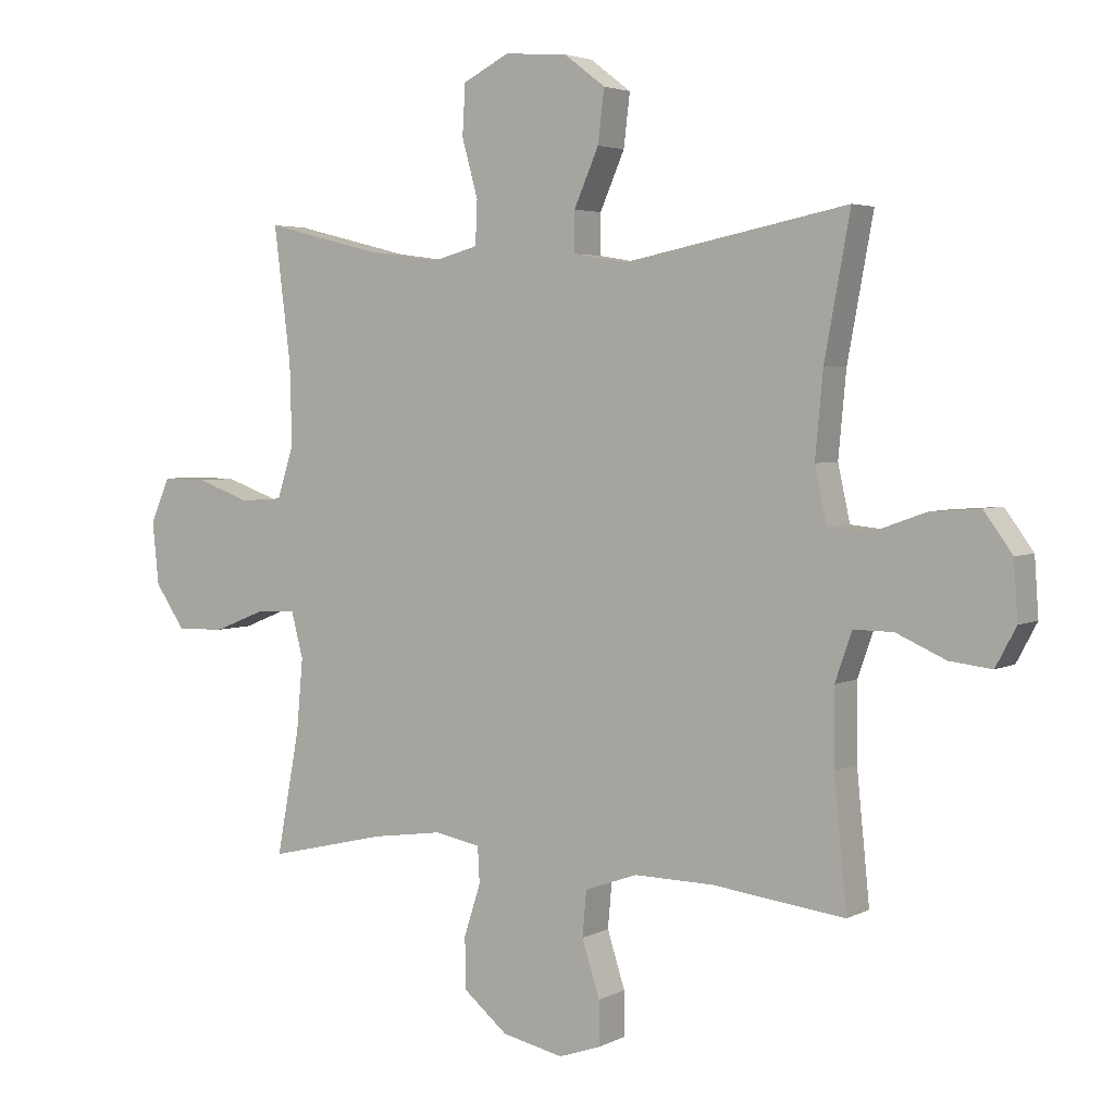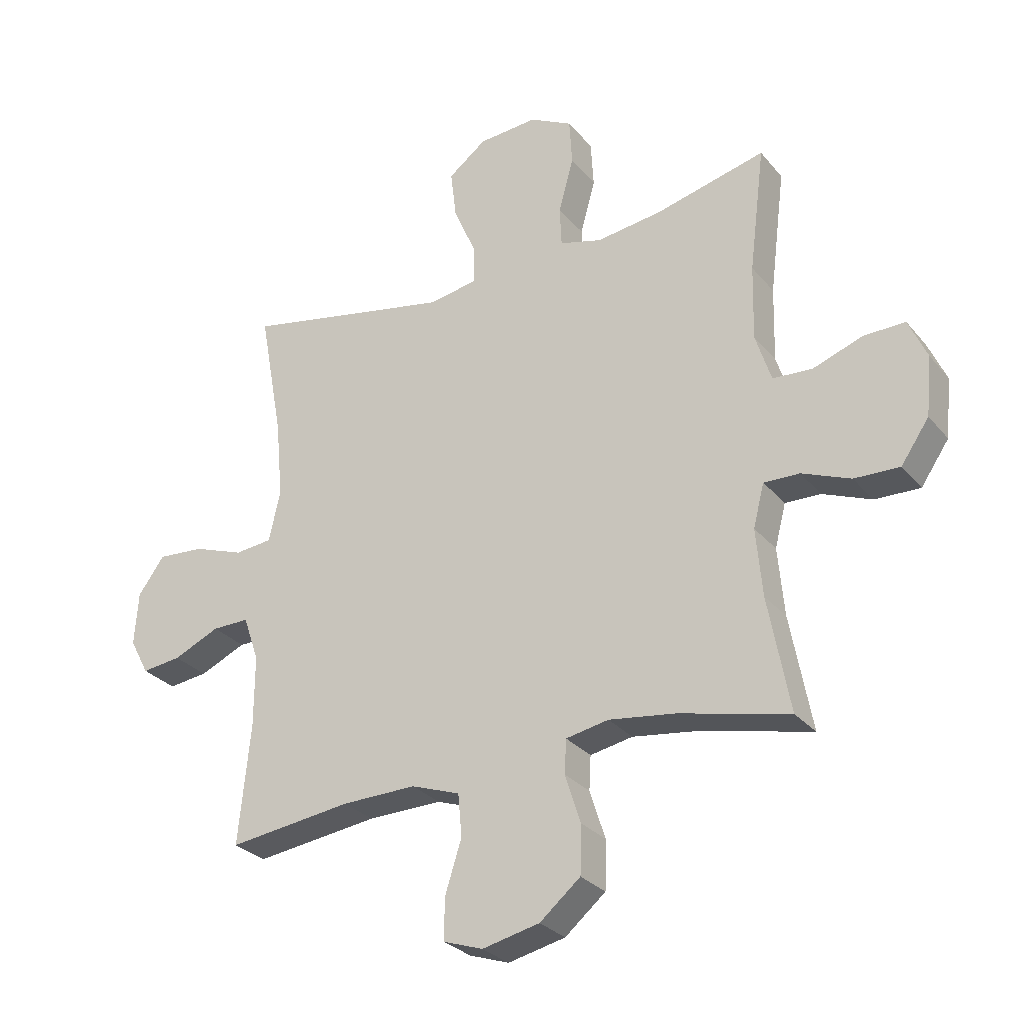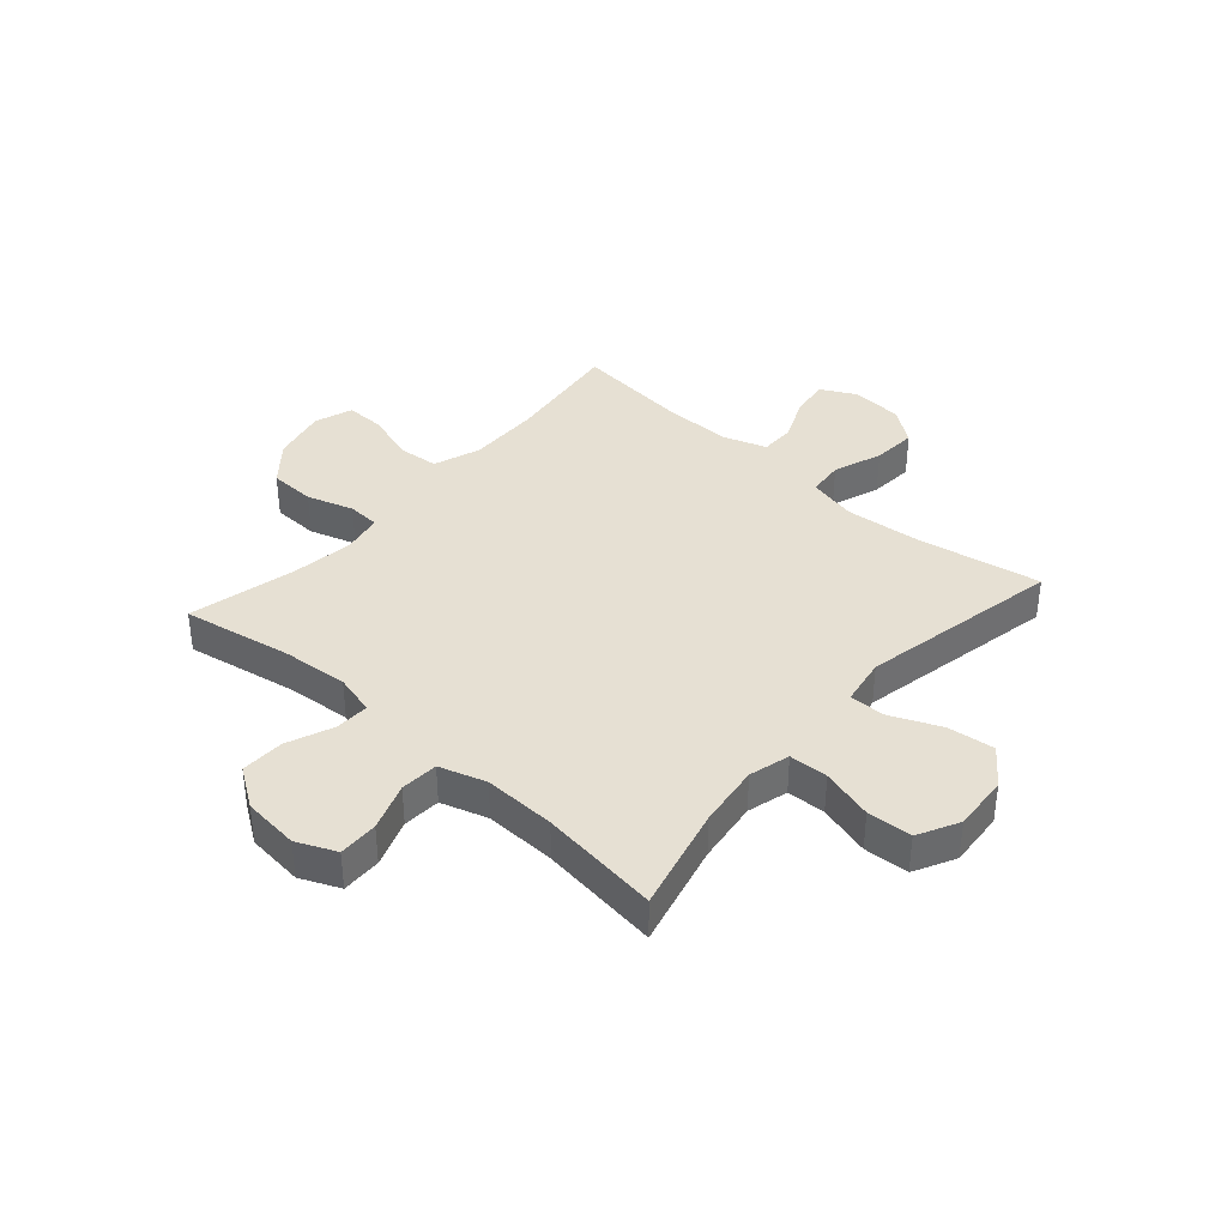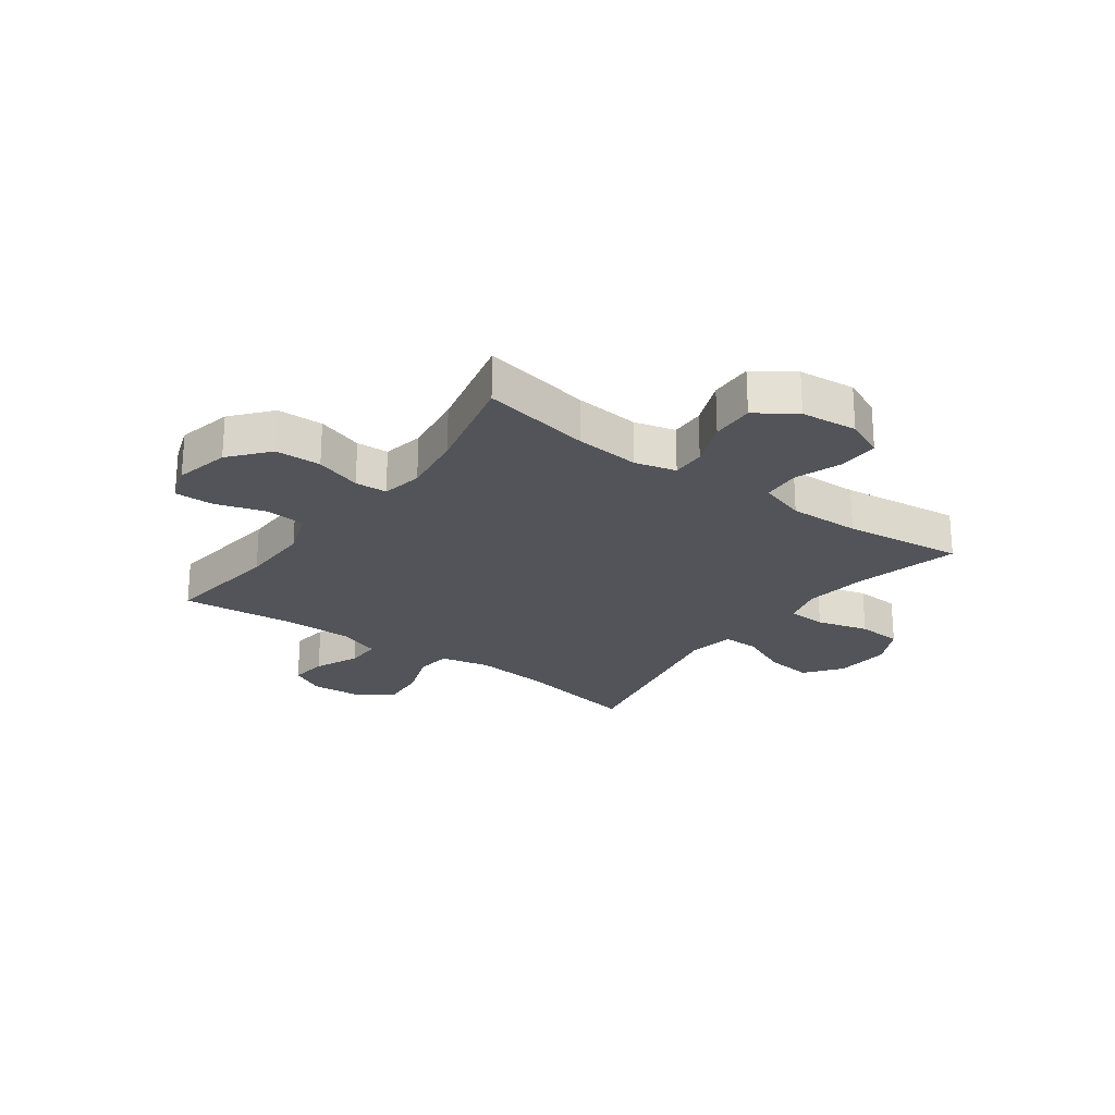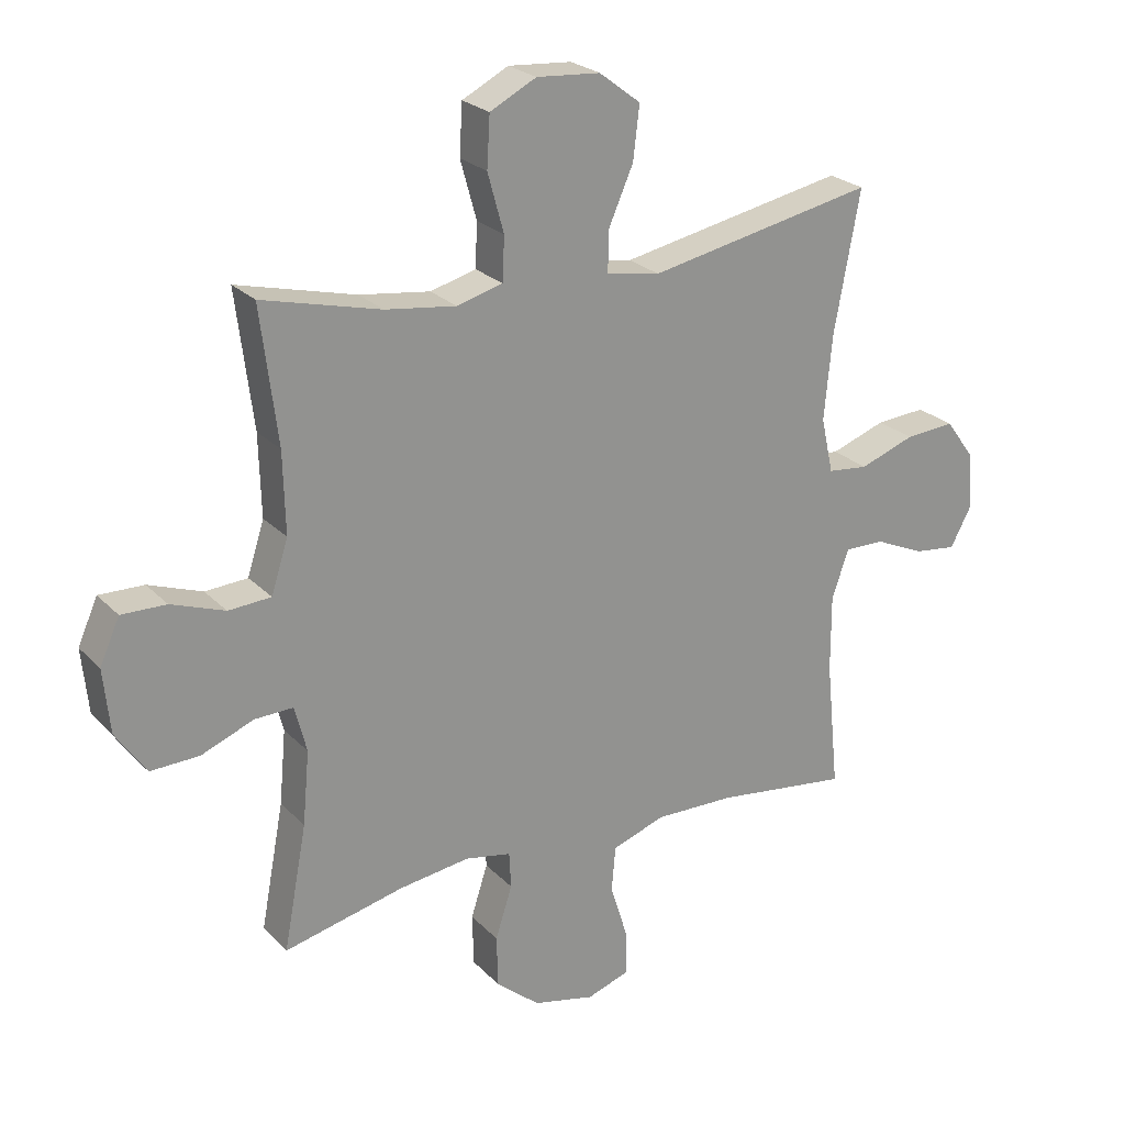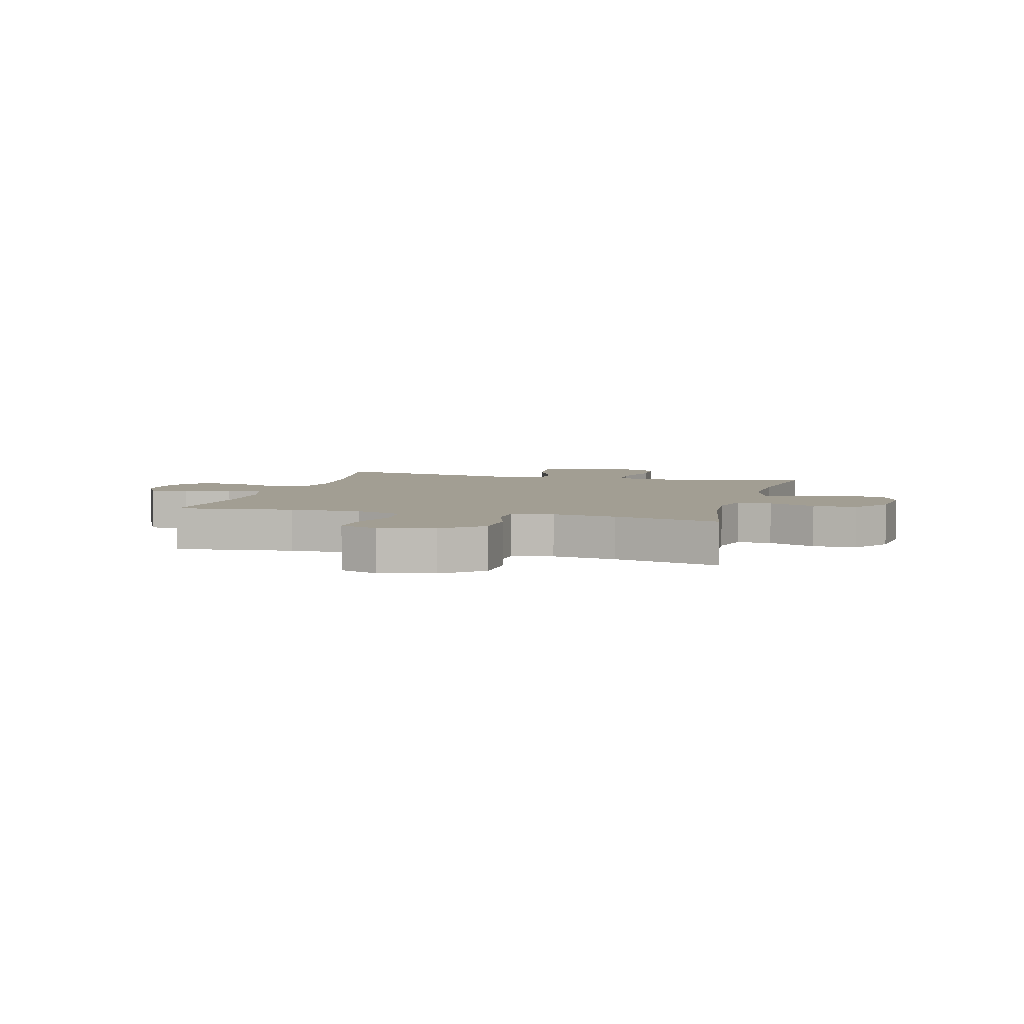
<metadata>
{"format":"obj","ext":"obj","renderer":"f3d","projection":"perspective","resolution":1024,"background":"white","views":[{"elev":3.7,"azim":31.6,"up":"+Z"},{"elev":-28.7,"azim":-148.7,"up":"+Z"},{"elev":38.3,"azim":-48.5,"up":"+Y"},{"elev":-23.9,"azim":-126.2,"up":"+Y"},{"elev":23.9,"azim":-31.8,"up":"+Z"},{"elev":5.1,"azim":-164.8,"up":"+Y"}]}
</metadata>
<code>
o path4184
v -0.3035 0.0375 -0.4476
v -0.189 0.0375 -0.4313
v -0.1149 0.0375 -0.4454
v -0.1119 0.0375 -0.5038
v -0.1389 0.0375 -0.5879
v -0.1368 0.0375 -0.6713
v -0.06625 0.0375 -0.7302
v 0.03305 0.0375 -0.7524
v 0.1017 0.0375 -0.7288
v 0.1006 0.0375 -0.6576
v 0.07204 0.0375 -0.5673
v 0.0786 0.0375 -0.4939
v 0.1635 0.0375 -0.4638
v 0.2922 0.0375 -0.4659
v 0.5067 0.0375 -0.4929
v 0.4859 0.0375 -0.2853
v 0.4856 0.0375 -0.1619
v 0.5126 0.0375 -0.08354
v 0.5766 0.0375 -0.08404
v 0.6568 0.0375 -0.1198
v 0.7253 0.0375 -0.1278
v 0.7585 0.0375 -0.06554
v 0.752 0.0375 0.0273
v 0.706 0.0375 0.09044
v 0.6256 0.0375 0.08439
v 0.5372 0.0375 0.05258
v 0.4721 0.0375 0.05921
v 0.4525 0.0375 0.1483
v 0.4651 0.0375 0.2835
v 0.5067 0.0375 0.5088
v 0.1431 0.0375 0.4359
v 0.05706 0.0375 0.4507
v 0.05775 0.0375 0.5155
v 0.09762 0.0375 0.6071
v 0.1078 0.0375 0.6921
v 0.04143 0.0375 0.7426
v -0.06053 0.0375 0.7502
v -0.1351 0.0375 0.7117
v -0.1399 0.0375 0.6305
v -0.114 0.0375 0.5365
v -0.1171 0.0375 0.4663
v -0.1907 0.0375 0.4461
v -0.3045 0.0375 0.4612
v -0.4952 0.0375 0.5088
v -0.4681 0.0375 0.2915
v -0.4648 0.0375 0.1615
v -0.4918 0.0375 0.07674
v -0.5602 0.0375 0.07228
v -0.6464 0.0375 0.1032
v -0.7184 0.0375 0.1048
v -0.7502 0.0375 0.03342
v -0.7398 0.0375 -0.06922
v -0.6912 0.0375 -0.1402
v -0.6127 0.0375 -0.1375
v -0.5283 0.0375 -0.1035
v -0.4665 0.0375 -0.1015
v -0.4472 0.0375 -0.1757
v -0.4579 0.0375 -0.2937
v -0.4952 0.0375 -0.4929
v -0.3035 -0.0375 -0.4476
v -0.189 -0.0375 -0.4313
v -0.1149 -0.0375 -0.4454
v -0.1119 -0.0375 -0.5038
v -0.1389 -0.0375 -0.5879
v -0.1368 -0.0375 -0.6713
v -0.06625 -0.0375 -0.7302
v 0.03305 -0.0375 -0.7524
v 0.1017 -0.0375 -0.7288
v 0.1006 -0.0375 -0.6576
v 0.07204 -0.0375 -0.5673
v 0.0786 -0.0375 -0.4939
v 0.1635 -0.0375 -0.4638
v 0.2922 -0.0375 -0.4659
v 0.5067 -0.0375 -0.4929
v 0.4859 -0.0375 -0.2853
v 0.4856 -0.0375 -0.1619
v 0.5126 -0.0375 -0.08354
v 0.5766 -0.0375 -0.08404
v 0.6568 -0.0375 -0.1198
v 0.7253 -0.0375 -0.1278
v 0.7585 -0.0375 -0.06554
v 0.752 -0.0375 0.0273
v 0.706 -0.0375 0.09044
v 0.6256 -0.0375 0.08439
v 0.5372 -0.0375 0.05258
v 0.4721 -0.0375 0.05921
v 0.4525 -0.0375 0.1483
v 0.4651 -0.0375 0.2835
v 0.5067 -0.0375 0.5088
v 0.1431 -0.0375 0.4359
v 0.05706 -0.0375 0.4507
v 0.05775 -0.0375 0.5155
v 0.09762 -0.0375 0.6071
v 0.1078 -0.0375 0.6921
v 0.04143 -0.0375 0.7426
v -0.06053 -0.0375 0.7502
v -0.1351 -0.0375 0.7117
v -0.1399 -0.0375 0.6305
v -0.114 -0.0375 0.5365
v -0.1171 -0.0375 0.4663
v -0.1907 -0.0375 0.4461
v -0.3045 -0.0375 0.4612
v -0.4952 -0.0375 0.5088
v -0.4681 -0.0375 0.2915
v -0.4648 -0.0375 0.1615
v -0.4918 -0.0375 0.07674
v -0.5602 -0.0375 0.07228
v -0.6464 -0.0375 0.1032
v -0.7184 -0.0375 0.1048
v -0.7502 -0.0375 0.03342
v -0.7398 -0.0375 -0.06922
v -0.6912 -0.0375 -0.1402
v -0.6127 -0.0375 -0.1375
v -0.5283 -0.0375 -0.1035
v -0.4665 -0.0375 -0.1015
v -0.4472 -0.0375 -0.1757
v -0.4579 -0.0375 -0.2937
v -0.4952 -0.0375 -0.4929
v -0.06625 0.0375 -0.7302
v 0.03305 0.0375 -0.7524
v 0.1017 0.0375 -0.7288
v 0.1017 0.0375 -0.7288
v -0.1368 0.0375 -0.6713
v 0.1006 0.0375 -0.6576
v -0.1389 0.0375 -0.5879
v 0.07204 0.0375 -0.5673
v -0.1119 0.0375 -0.5038
v 0.0786 0.0375 -0.4939
v 0.0786 0.0375 -0.4939
v -0.1149 0.0375 -0.4454
v -0.1149 0.0375 -0.4454
v 0.1635 0.0375 -0.4638
v 0.2922 0.0375 -0.4659
v 0.5067 0.0375 -0.4929
v 0.5067 0.0375 -0.4929
v -0.4952 0.0375 -0.4929
v -0.4952 0.0375 -0.4929
v -0.3035 0.0375 -0.4476
v -0.189 0.0375 -0.4313
v -0.4579 0.0375 -0.2937
v 0.4859 0.0375 -0.2853
v -0.4472 0.0375 -0.1757
v 0.4856 0.0375 -0.1619
v -0.4665 0.0375 -0.1015
v -0.4665 0.0375 -0.1015
v 0.5126 0.0375 -0.08354
v 0.5126 0.0375 -0.08354
v -0.7398 0.0375 -0.06922
v -0.6912 0.0375 -0.1402
v -0.6127 0.0375 -0.1375
v -0.5283 0.0375 -0.1035
v 0.6568 0.0375 -0.1198
v 0.7253 0.0375 -0.1278
v 0.7253 0.0375 -0.1278
v 0.7585 0.0375 -0.06554
v 0.5766 0.0375 -0.08404
v -0.7502 0.0375 0.03342
v 0.752 0.0375 0.0273
v 0.706 0.0375 0.09044
v -0.7184 0.0375 0.1048
v -0.7184 0.0375 0.1048
v 0.5372 0.0375 0.05258
v 0.4721 0.0375 0.05921
v 0.4721 0.0375 0.05921
v 0.6256 0.0375 0.08439
v -0.4918 0.0375 0.07674
v -0.4918 0.0375 0.07674
v -0.5602 0.0375 0.07228
v 0.4525 0.0375 0.1483
v -0.6464 0.0375 0.1032
v -0.4648 0.0375 0.1615
v 0.4651 0.0375 0.2835
v -0.4681 0.0375 0.2915
v -0.4952 0.0375 0.5088
v -0.4952 0.0375 0.5088
v -0.1907 0.0375 0.4461
v -0.3045 0.0375 0.4612
v 0.1431 0.0375 0.4359
v 0.05706 0.0375 0.4507
v 0.05706 0.0375 0.4507
v -0.1171 0.0375 0.4663
v -0.1171 0.0375 0.4663
v 0.05775 0.0375 0.5155
v -0.114 0.0375 0.5365
v 0.5067 0.0375 0.5088
v 0.5067 0.0375 0.5088
v 0.09762 0.0375 0.6071
v -0.1399 0.0375 0.6305
v 0.1078 0.0375 0.6921
v -0.1351 0.0375 0.7117
v 0.04143 0.0375 0.7426
v -0.06053 0.0375 0.7502
v -0.06625 -0.0375 -0.7302
v 0.03305 -0.0375 -0.7524
v 0.1017 -0.0375 -0.7288
v 0.1017 -0.0375 -0.7288
v -0.1368 -0.0375 -0.6713
v 0.1006 -0.0375 -0.6576
v -0.1389 -0.0375 -0.5879
v 0.07204 -0.0375 -0.5673
v -0.1119 -0.0375 -0.5038
v 0.0786 -0.0375 -0.4939
v 0.0786 -0.0375 -0.4939
v -0.1149 -0.0375 -0.4454
v -0.1149 -0.0375 -0.4454
v 0.1635 -0.0375 -0.4638
v 0.2922 -0.0375 -0.4659
v 0.5067 -0.0375 -0.4929
v 0.5067 -0.0375 -0.4929
v -0.4952 -0.0375 -0.4929
v -0.4952 -0.0375 -0.4929
v -0.3035 -0.0375 -0.4476
v -0.189 -0.0375 -0.4313
v -0.4579 -0.0375 -0.2937
v 0.4859 -0.0375 -0.2853
v -0.4472 -0.0375 -0.1757
v 0.4856 -0.0375 -0.1619
v -0.4665 -0.0375 -0.1015
v -0.4665 -0.0375 -0.1015
v 0.5126 -0.0375 -0.08354
v 0.5126 -0.0375 -0.08354
v -0.7398 -0.0375 -0.06922
v -0.6912 -0.0375 -0.1402
v -0.6127 -0.0375 -0.1375
v -0.5283 -0.0375 -0.1035
v 0.6568 -0.0375 -0.1198
v 0.7253 -0.0375 -0.1278
v 0.7253 -0.0375 -0.1278
v 0.7585 -0.0375 -0.06554
v 0.5766 -0.0375 -0.08404
v -0.7502 -0.0375 0.03342
v 0.752 -0.0375 0.0273
v 0.706 -0.0375 0.09044
v -0.7184 -0.0375 0.1048
v -0.7184 -0.0375 0.1048
v 0.5372 -0.0375 0.05258
v 0.4721 -0.0375 0.05921
v 0.4721 -0.0375 0.05921
v 0.6256 -0.0375 0.08439
v -0.4918 -0.0375 0.07674
v -0.4918 -0.0375 0.07674
v -0.5602 -0.0375 0.07228
v 0.4525 -0.0375 0.1483
v -0.6464 -0.0375 0.1032
v -0.4648 -0.0375 0.1615
v 0.4651 -0.0375 0.2835
v -0.4681 -0.0375 0.2915
v -0.4952 -0.0375 0.5088
v -0.4952 -0.0375 0.5088
v -0.1907 -0.0375 0.4461
v -0.3045 -0.0375 0.4612
v 0.1431 -0.0375 0.4359
v 0.05706 -0.0375 0.4507
v 0.05706 -0.0375 0.4507
v -0.1171 -0.0375 0.4663
v -0.1171 -0.0375 0.4663
v 0.05775 -0.0375 0.5155
v -0.114 -0.0375 0.5365
v 0.5067 -0.0375 0.5088
v 0.5067 -0.0375 0.5088
v 0.09762 -0.0375 0.6071
v -0.1399 -0.0375 0.6305
v 0.1078 -0.0375 0.6921
v -0.1351 -0.0375 0.7117
v 0.04143 -0.0375 0.7426
v -0.06053 -0.0375 0.7502
f 226 239 230
f 218 240 225
f 213 214 212
f 257 255 253
f 216 204 218
f 245 250 247
f 237 252 253
f 200 199 193
f 199 200 201
f 245 253 250
f 213 216 214
f 224 222 223
f 194 198 193
f 193 199 197
f 218 253 245
f 218 245 240
f 202 201 200
f 220 236 237
f 201 202 204
f 225 242 224
f 222 244 231
f 206 237 204
f 207 215 217
f 227 229 226
f 229 232 226
f 215 207 208
f 198 194 195
f 204 216 213
f 265 266 261
f 206 204 202
f 246 252 243
f 257 258 255
f 258 261 262
f 263 265 261
f 230 236 220
f 252 246 259
f 206 217 237
f 250 253 255
f 207 217 206
f 261 258 257
f 233 239 232
f 193 198 200
f 232 239 226
f 220 237 217
f 247 251 248
f 244 222 242
f 237 253 204
f 247 250 251
f 224 242 222
f 231 244 234
f 240 242 225
f 204 253 218
f 236 230 239
f 262 266 264
f 262 261 266
f 212 214 210
f 243 252 237
f 7 8 67 66
f 8 122 196 67
f 6 7 66 65
f 9 10 69 68
f 5 6 65 64
f 10 11 70 69
f 4 5 64 63
f 11 129 203 70
f 131 4 63 205
f 12 13 72 71
f 14 135 209 73
f 137 1 60 211
f 13 14 73 72
f 1 2 61 60
f 2 3 62 61
f 58 59 118 117
f 15 16 75 74
f 57 58 117 116
f 16 17 76 75
f 145 57 116 219
f 17 147 221 76
f 52 53 112 111
f 53 54 113 112
f 54 55 114 113
f 20 154 228 79
f 21 22 81 80
f 19 20 79 78
f 55 56 115 114
f 18 19 78 77
f 51 52 111 110
f 22 23 82 81
f 23 24 83 82
f 161 51 110 235
f 26 164 238 85
f 25 26 85 84
f 24 25 84 83
f 167 48 107 241
f 27 28 87 86
f 49 50 109 108
f 48 49 108 107
f 46 47 106 105
f 28 29 88 87
f 45 46 105 104
f 175 45 104 249
f 42 43 102 101
f 31 180 254 90
f 182 42 101 256
f 32 33 92 91
f 40 41 100 99
f 186 31 90 260
f 29 30 89 88
f 43 44 103 102
f 33 34 93 92
f 39 40 99 98
f 34 35 94 93
f 38 39 98 97
f 35 36 95 94
f 37 38 97 96
f 36 37 96 95
f 152 156 165
f 144 151 166
f 139 138 140
f 183 179 181
f 142 144 130
f 171 173 176
f 163 179 178
f 126 119 125
f 125 127 126
f 171 176 179
f 139 140 142
f 150 149 148
f 120 119 124
f 119 123 125
f 144 171 179
f 144 166 171
f 128 126 127
f 146 163 162
f 127 130 128
f 151 150 168
f 148 157 170
f 132 130 163
f 133 143 141
f 153 152 155
f 155 152 158
f 141 134 133
f 124 121 120
f 130 139 142
f 191 187 192
f 132 128 130
f 172 169 178
f 183 181 184
f 184 188 187
f 189 187 191
f 156 146 162
f 178 185 172
f 132 163 143
f 176 181 179
f 133 132 143
f 187 183 184
f 159 158 165
f 119 126 124
f 158 152 165
f 146 143 163
f 173 174 177
f 170 168 148
f 163 130 179
f 173 177 176
f 150 148 168
f 157 160 170
f 166 151 168
f 130 144 179
f 162 165 156
f 188 190 192
f 188 192 187
f 138 136 140
f 169 163 178

</code>
